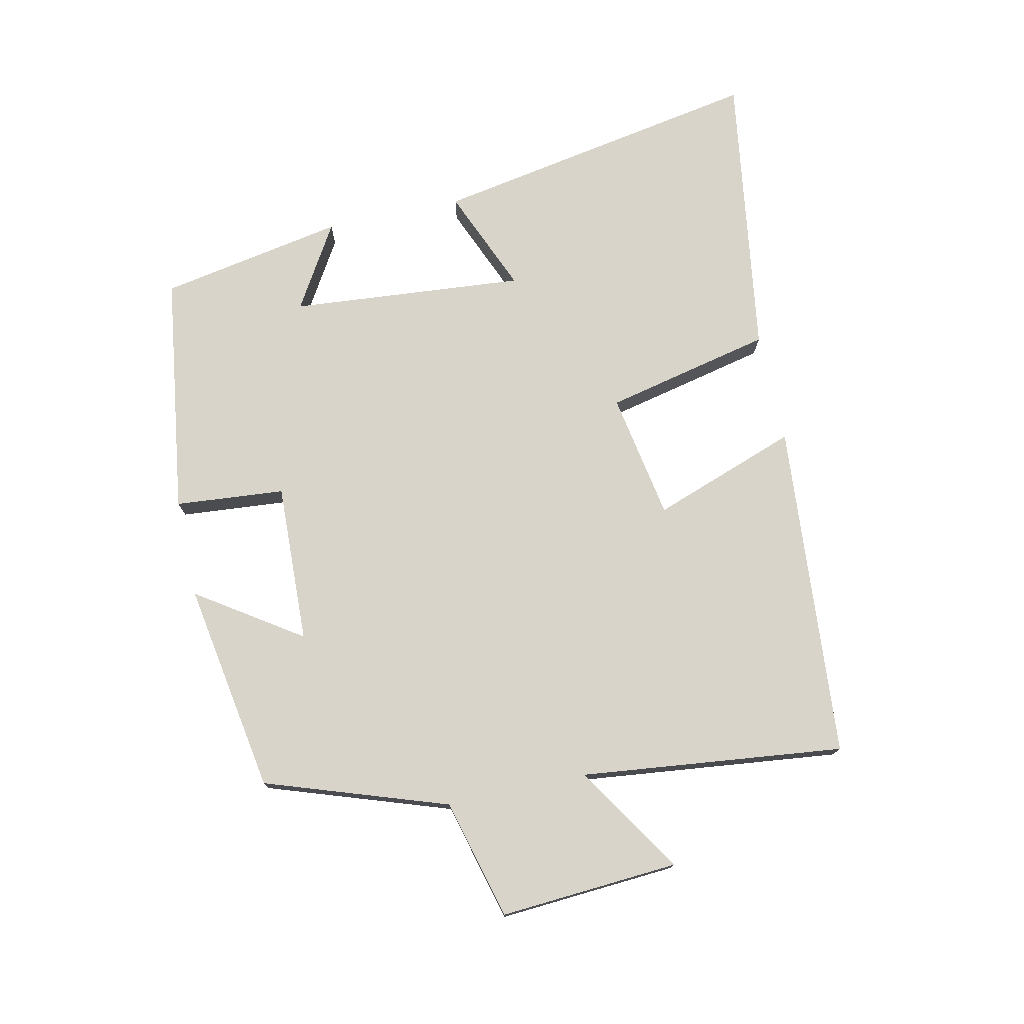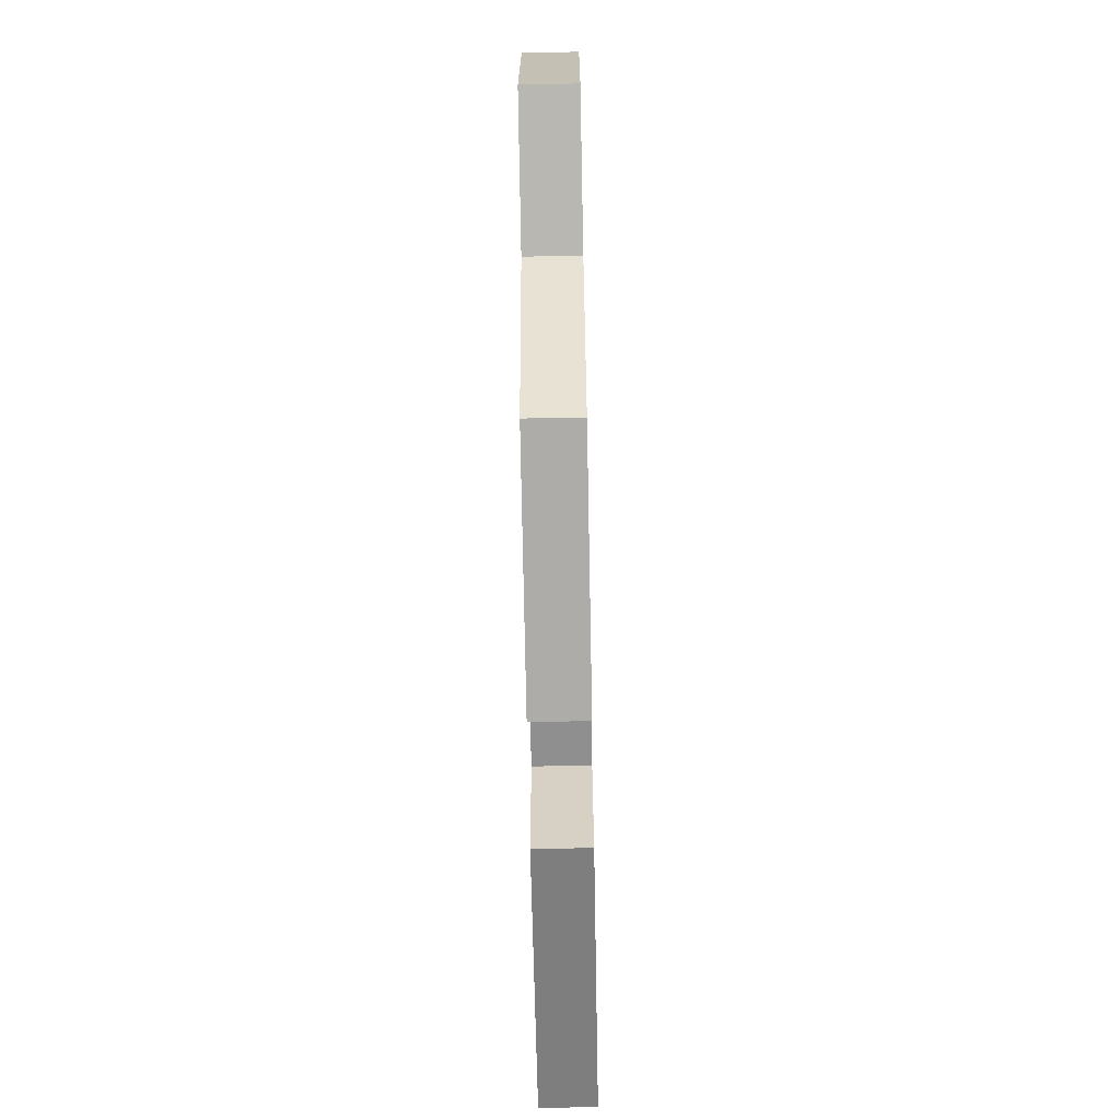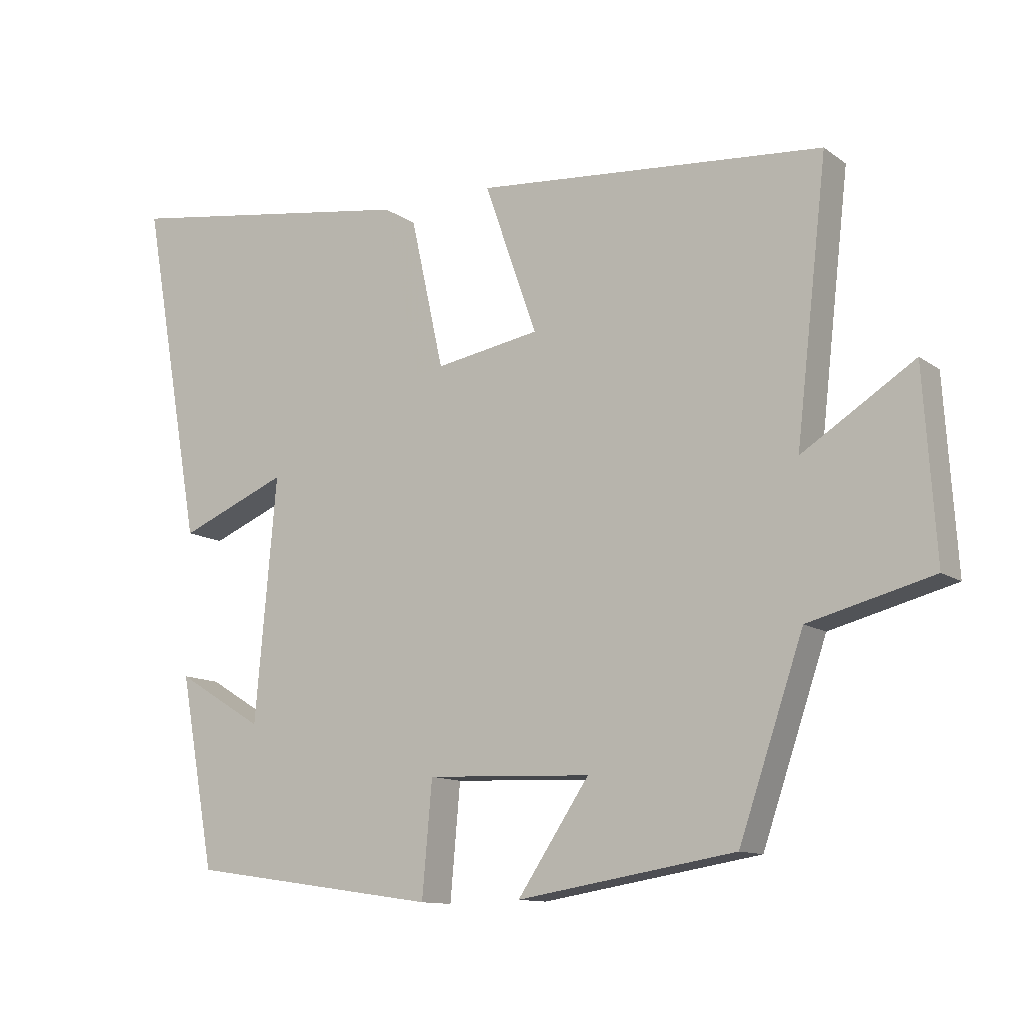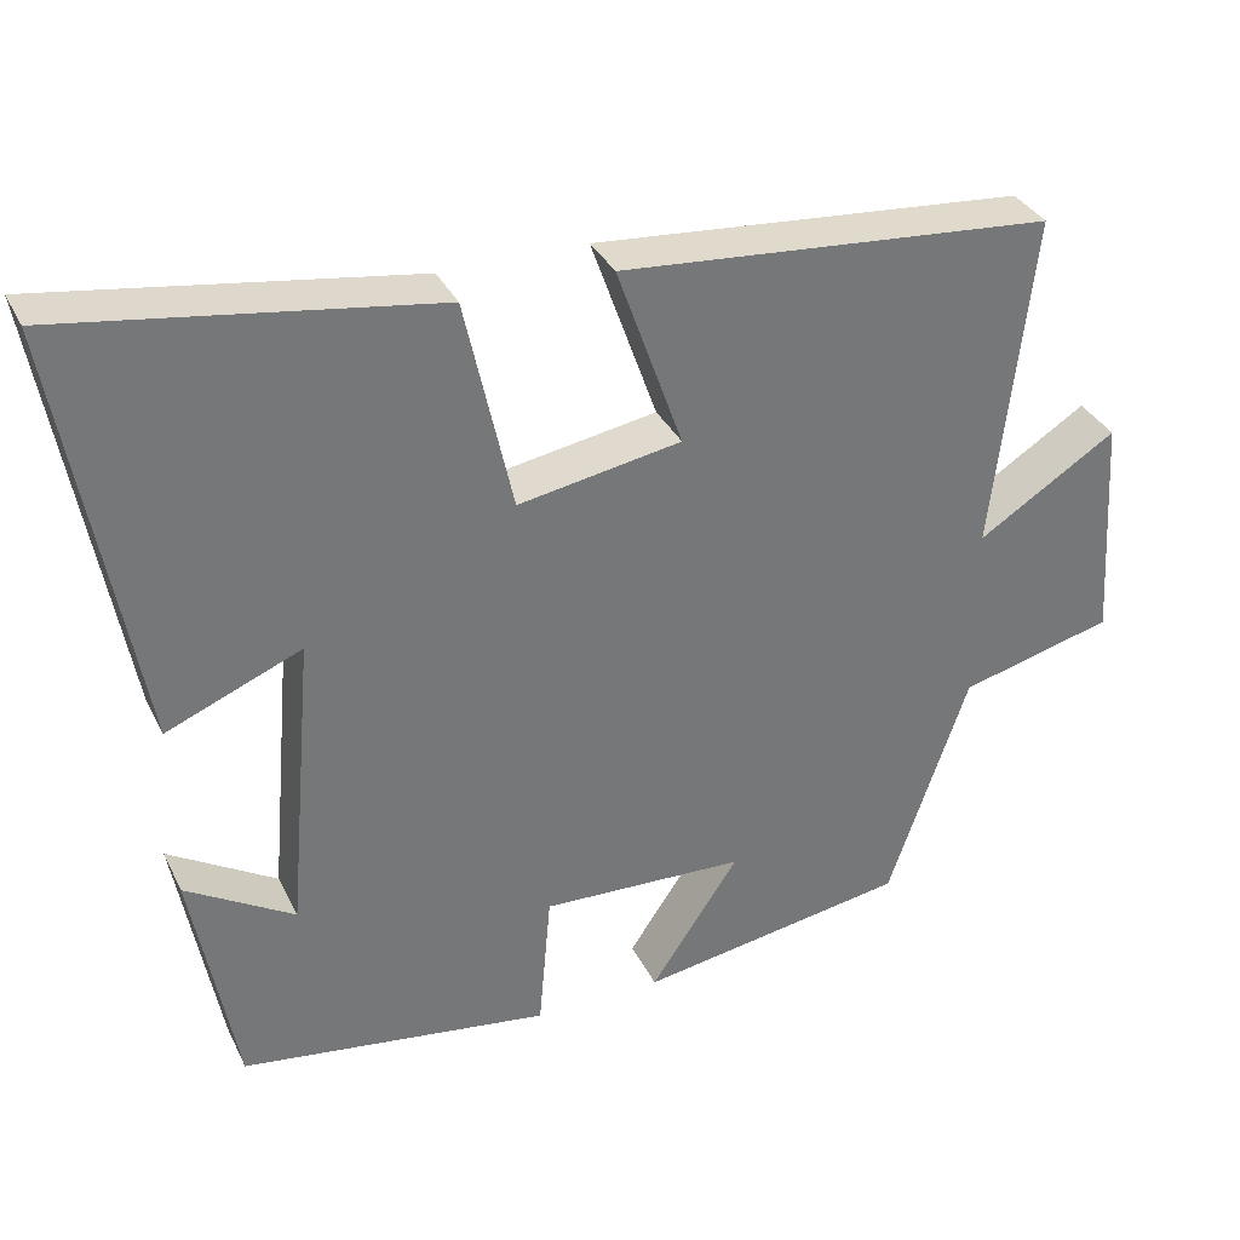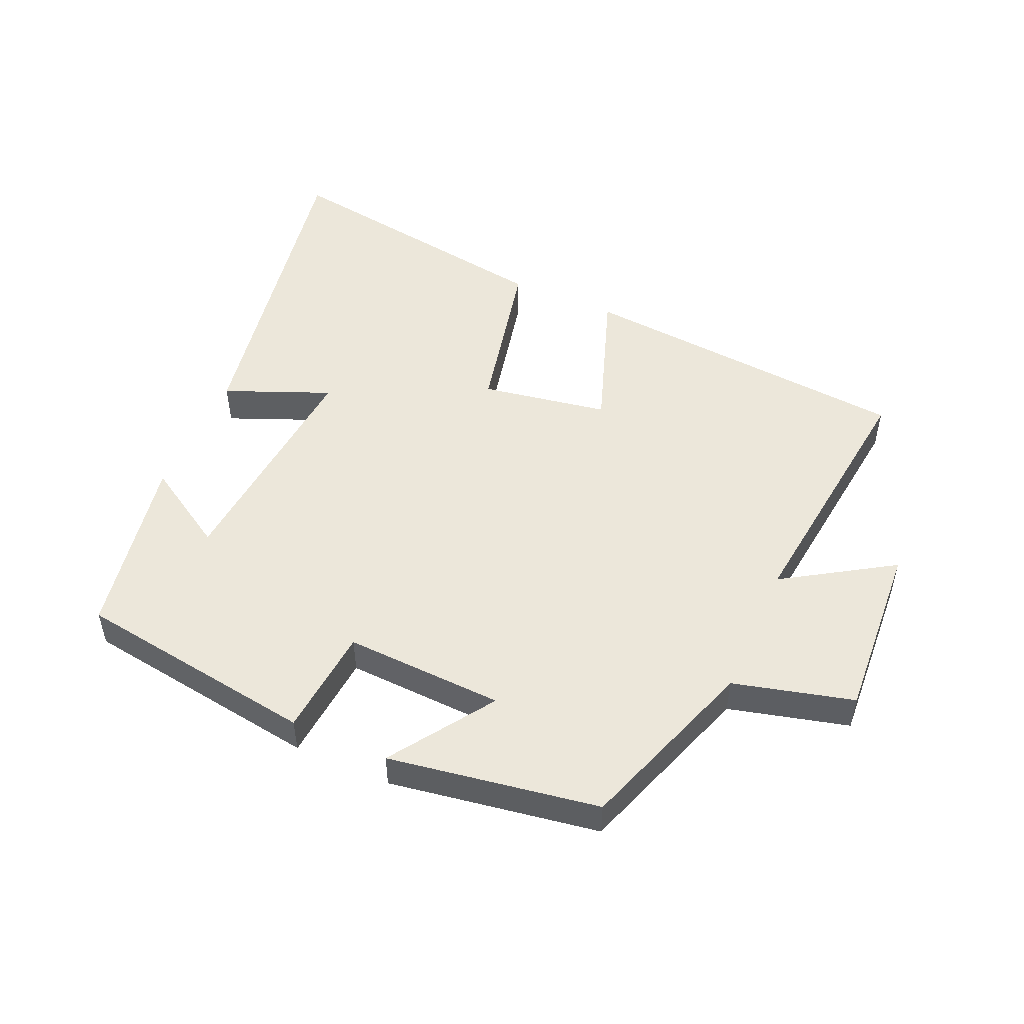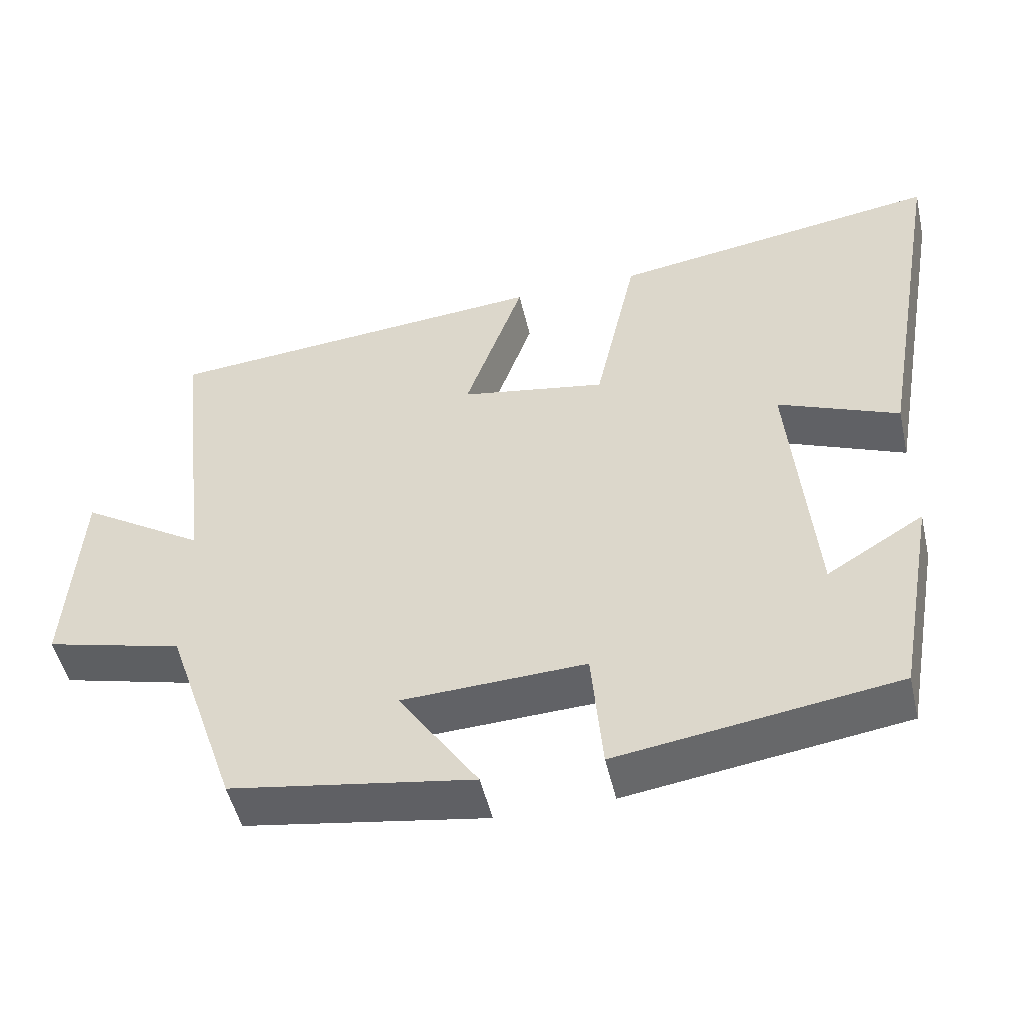
<metadata>
{"format":"obj","ext":"obj","renderer":"f3d","projection":"perspective","resolution":1024,"background":"white","views":[{"elev":75.6,"azim":-102.4,"up":"+Y"},{"elev":-67.7,"azim":-88.9,"up":"+Z"},{"elev":-11.8,"azim":-148.1,"up":"+Z"},{"elev":34.2,"azim":156.7,"up":"+Z"},{"elev":50.5,"azim":-156.1,"up":"+Y"},{"elev":-50.0,"azim":12.9,"up":"+Z"}]}
</metadata>
<code>
v 0.591 0.07 0.567
v 0.5 0.07 0.055
v 0.338 0.07 0.122
v 0.37 0.07 -0.24
v 0.5 0.07 -0.161
v 0.448 0.07 -0.446
v 0.075 0.07 -0.5
v 0.06 0.07 -0.331
v -0.186 0.07 -0.341
v -0.079 0.07 -0.5
v -0.404 0.07 -0.447
v -0.5 0.07 -0.167
v -0.685 0.07 -0.119
v -0.667 0.07 0.157
v -0.5 0.07 0.051
v -0.547 0.07 0.457
v -0.027 0.07 0.5
v -0.106 0.07 0.276
v 0.09 0.07 0.242
v 0.147 0.07 0.5
v 0.591 0 0.567
v 0.5 0 0.055
v 0.338 0 0.122
v 0.37 0 -0.24
v 0.5 0 -0.161
v 0.448 0 -0.446
v 0.075 0 -0.5
v 0.06 0 -0.331
v -0.186 0 -0.341
v -0.079 0 -0.5
v -0.404 0 -0.447
v -0.5 0 -0.167
v -0.685 0 -0.119
v -0.667 0 0.157
v -0.5 0 0.051
v -0.547 0 0.457
v -0.027 0 0.5
v -0.106 0 0.276
v 0.09 0 0.242
v 0.147 0 0.5
f 1 2 3
f 20 1 3
f 19 20 3
f 18 19 3 4
f 15 16 17 18
f 15 18 4
f 12 13 14 15
f 11 12 15
f 10 11 15
f 9 10 15
f 8 9 15 4
f 7 8 4
f 4 5 6 7
f 23 22 21
f 23 21 40
f 23 40 39
f 24 23 39 38
f 38 37 36 35
f 24 38 35
f 35 34 33 32
f 35 32 31
f 35 31 30
f 35 30 29
f 24 35 29 28
f 24 28 27
f 27 26 25 24
f 1 21 22 2
f 2 22 23 3
f 3 23 24 4
f 4 24 25 5
f 5 25 26 6
f 6 26 27 7
f 7 27 28 8
f 8 28 29 9
f 9 29 30 10
f 10 30 31 11
f 11 31 32 12
f 12 32 33 13
f 13 33 34 14
f 14 34 35 15
f 15 35 36 16
f 16 36 37 17
f 17 37 38 18
f 18 38 39 19
f 19 39 40 20
f 20 40 21 1

</code>
